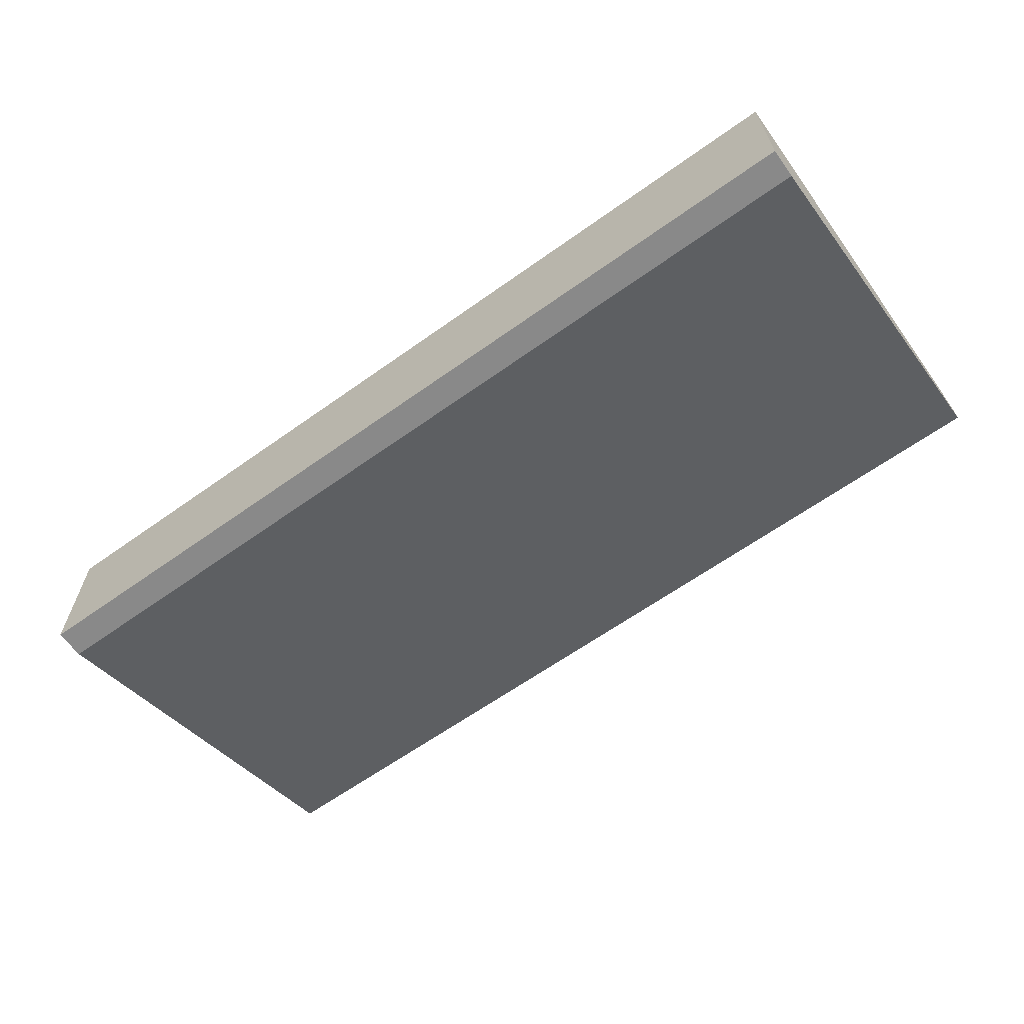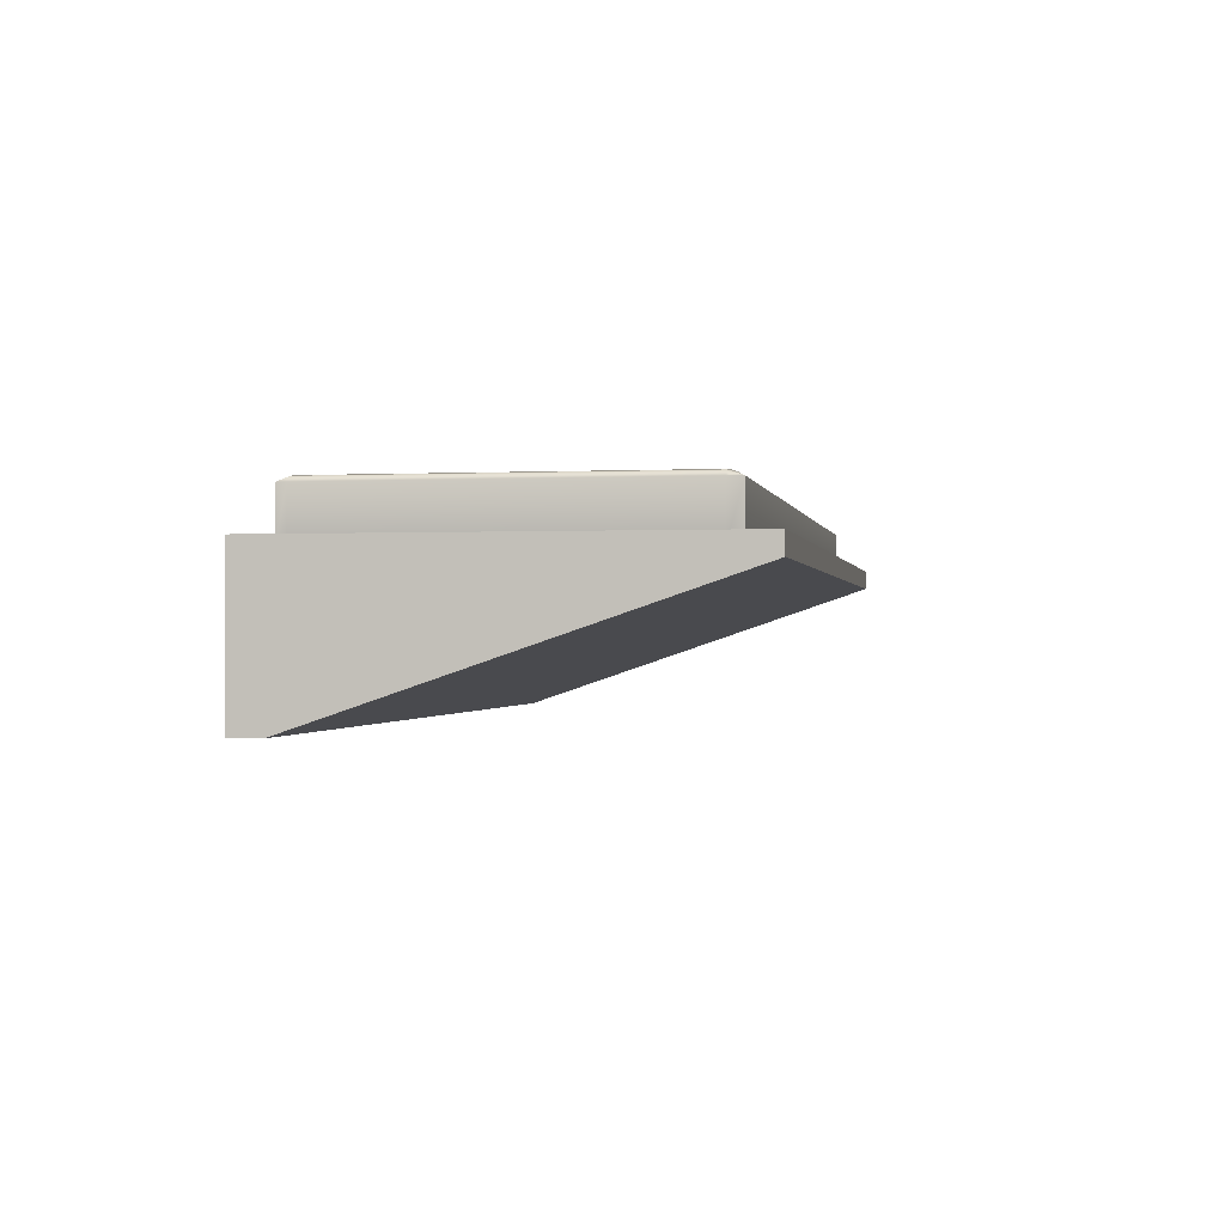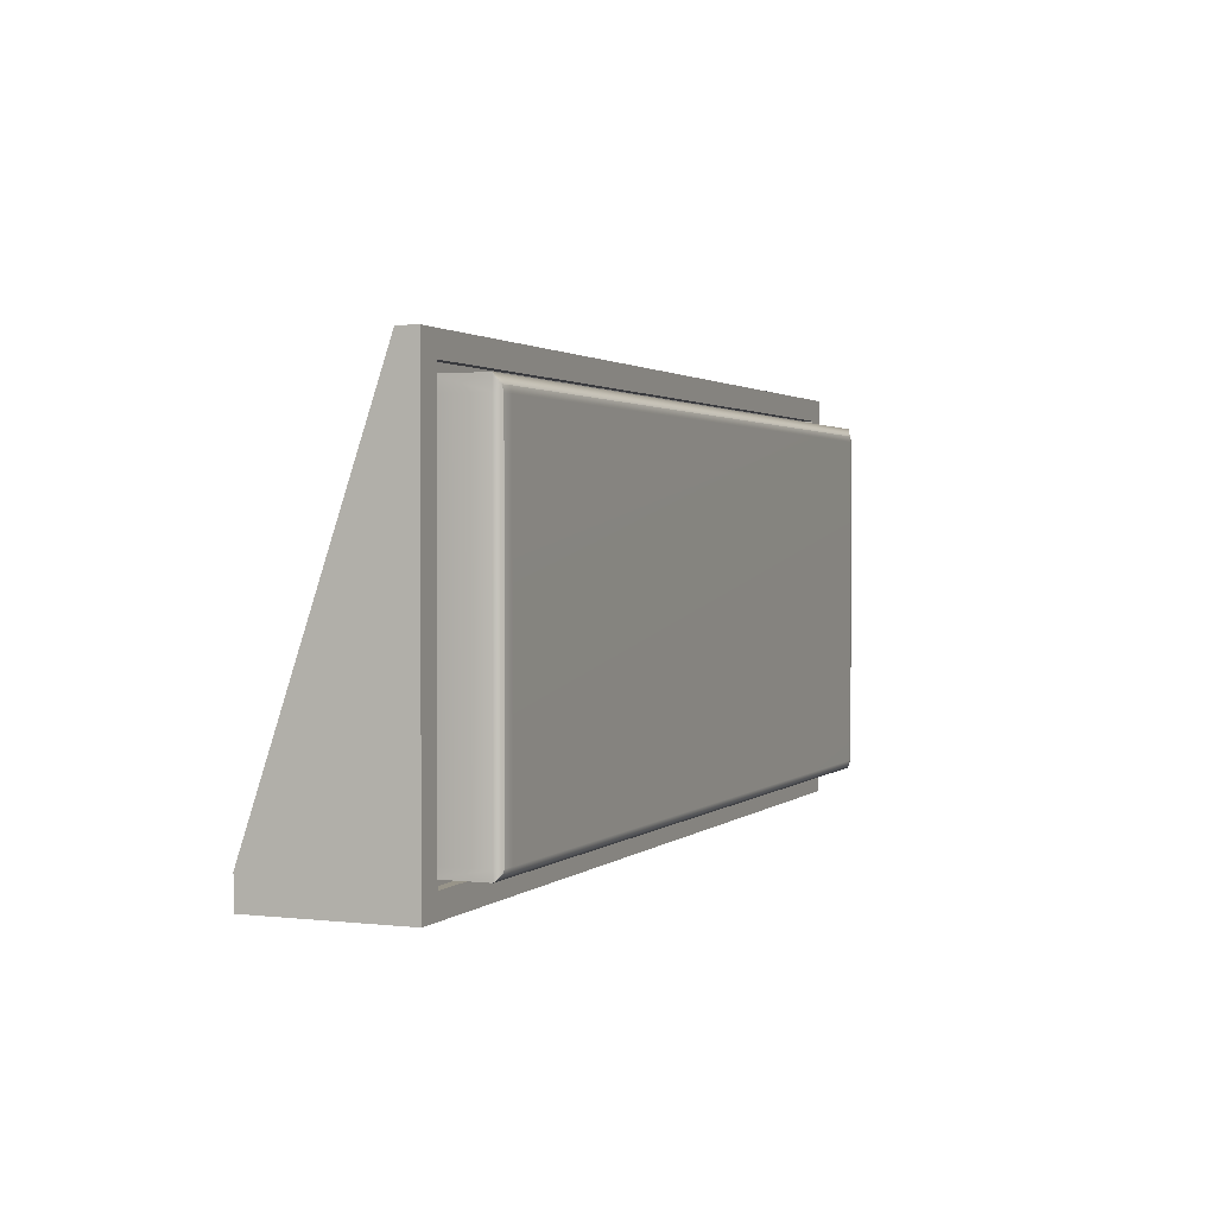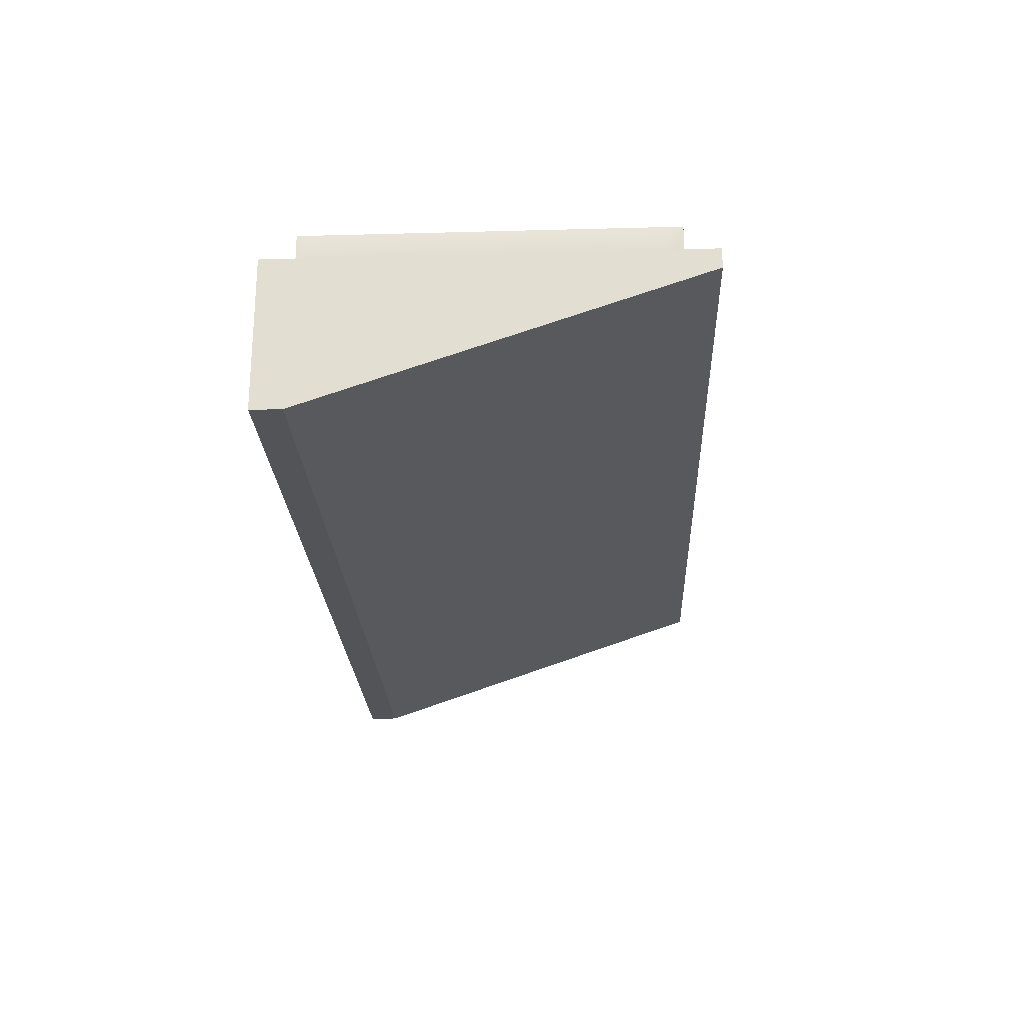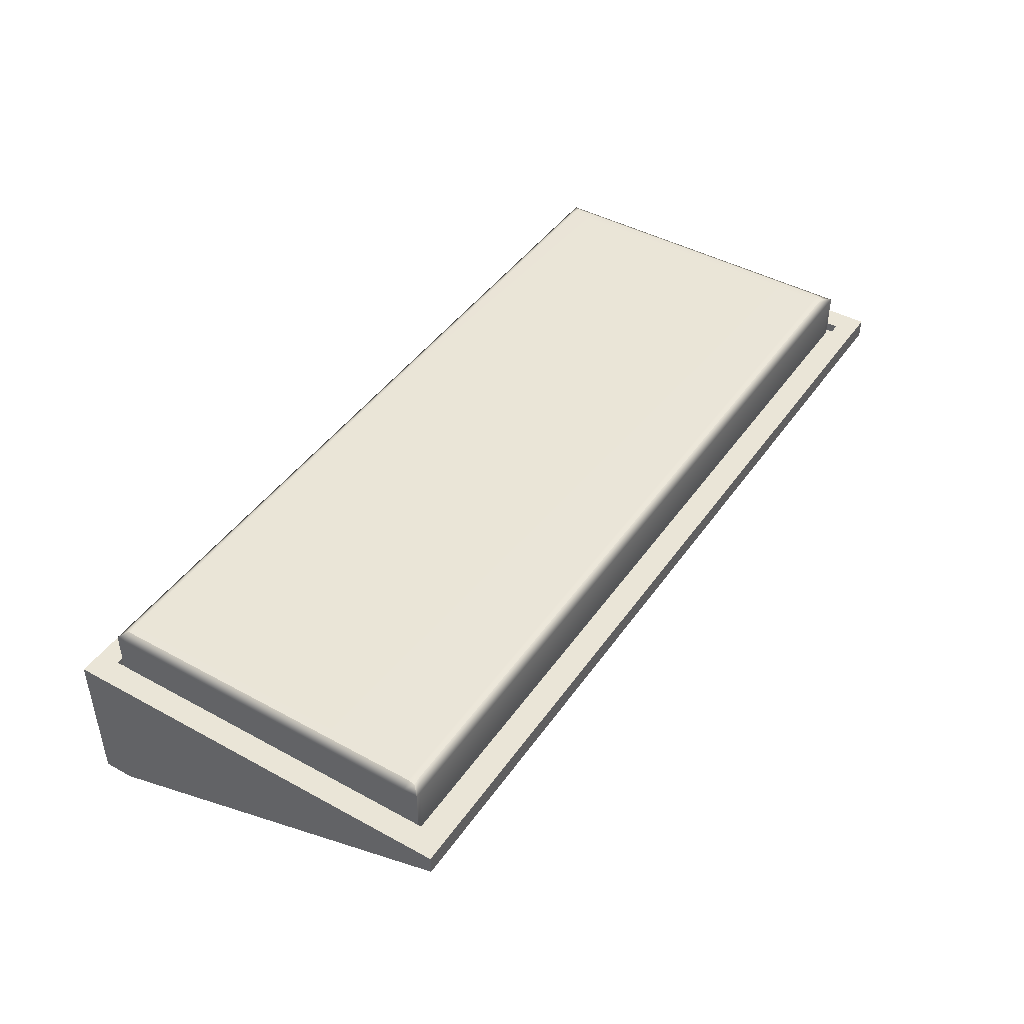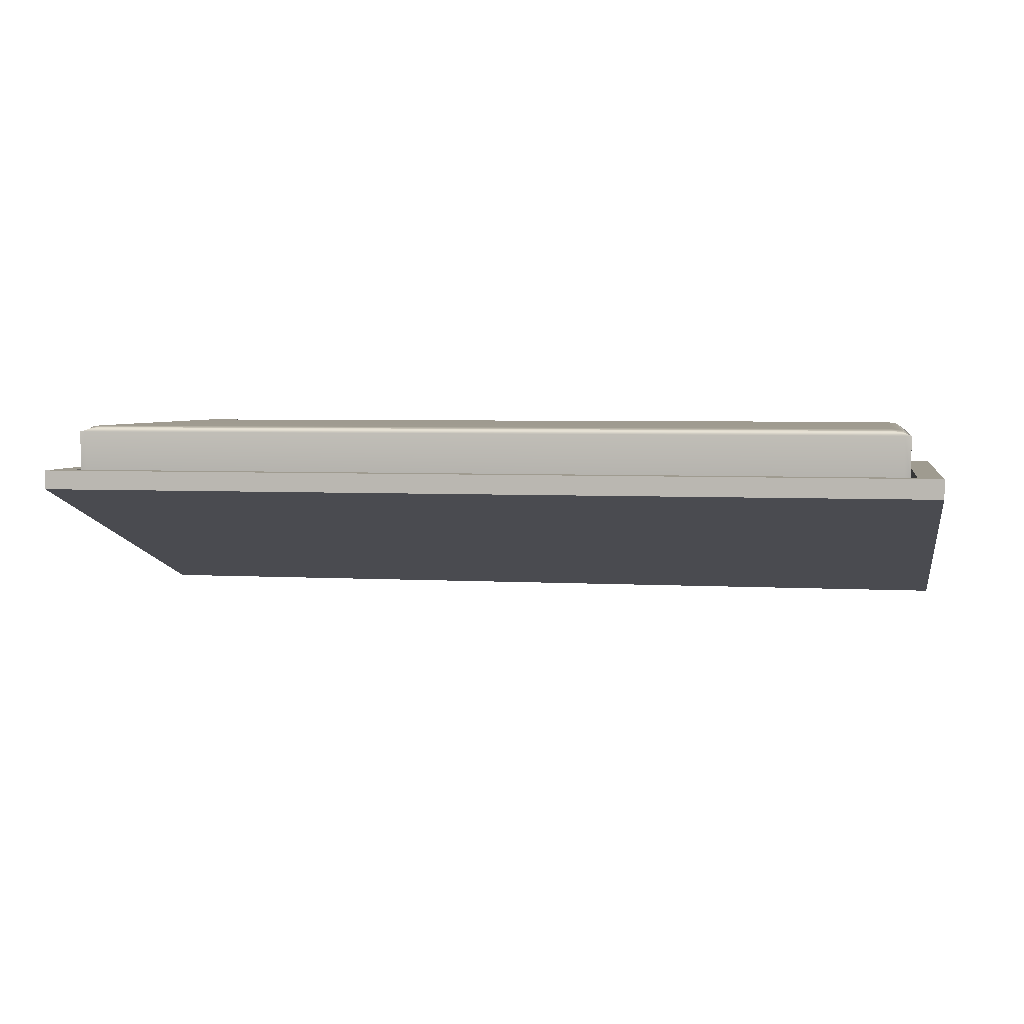
<metadata>
{"format":"obj","ext":"obj","renderer":"f3d","projection":"perspective","resolution":1024,"background":"white","views":[{"elev":-63.2,"azim":-144.2,"up":"+Y"},{"elev":-0.8,"azim":-79.7,"up":"+Y"},{"elev":1.7,"azim":112.6,"up":"+Z"},{"elev":-23.4,"azim":-87.4,"up":"+Y"},{"elev":44.3,"azim":-57.4,"up":"+Y"},{"elev":4.1,"azim":10.9,"up":"+Y"}]}
</metadata>
<code>
g default
v -6.565 -1 -2.349
v 5.635 -1 -2.349
v -6.565 1 2.75
v 5.635 1 2.75
v -6.565 1 -2.75
v 5.635 1 -2.75
v -6.565 -1 -2.75
v 5.635 -1 -2.75
v 5.635 0.7386 2.75
v -6.565 0.7386 2.75
v -6.565 0.7386 -2.75
v 5.635 0.7386 -2.75
v -6.238 1 2.458
v 5.309 1 2.458
v 5.309 1 -2.458
v -6.238 1 -2.458
v -6.238 0.8716 2.458
v 5.309 0.8716 2.458
v 5.309 0.8716 -2.458
v -6.238 0.8716 -2.458
v -6.11 0.8304 2.227
v 5.125 0.8304 2.227
v -6.11 1.578 2.227
v 5.125 1.578 2.227
v -6.11 1.578 -2.302
v 5.125 1.578 -2.302
v -6.11 0.8304 -2.302
v 5.125 0.8304 -2.302
v -5.993 1.594 2.227
v -5.993 1.594 -2.302
v -5.993 0.8173 -2.302
v -5.993 0.8173 2.227
v 4.981 1.594 2.227
v 4.981 1.594 -2.302
v 4.981 0.8173 -2.302
v 4.981 0.8173 2.227
v -6.217 1.533 2.334
v -6.217 1.533 -2.366
v -6.136 1.533 -2.366
v 5.148 1.533 -2.366
v 5.232 1.533 -2.366
v 5.232 1.533 2.334
v 5.148 1.533 2.334
v -6.136 1.533 2.334
v -6.136 0.8745 2.334
v -6.217 0.8745 2.334
v -6.217 0.8745 -2.366
v -6.136 0.8745 -2.366
v 5.148 0.8745 -2.366
v 5.232 0.8745 -2.366
v 5.232 0.8745 2.334
v 5.148 0.8745 2.334
v -5.993 1.617 2.146
v -6.11 1.601 2.146
v -6.217 1.533 2.146
v -6.217 0.8745 2.146
v -6.11 0.8304 2.146
v -5.993 0.8173 2.146
v 4.981 0.8173 2.146
v 5.125 0.8304 2.146
v 5.232 0.8745 2.146
v 5.232 1.533 2.146
v 5.125 1.601 2.146
v 4.981 1.617 2.146
v -5.993 1.617 -2.244
v -6.11 1.601 -2.244
v -6.217 1.533 -2.244
v -6.217 0.8745 -2.244
v -6.11 0.8304 -2.244
v -5.993 0.8173 -2.244
v 4.981 0.8173 -2.244
v 5.125 0.8304 -2.244
v 5.232 0.8745 -2.244
v 5.232 1.533 -2.244
v 5.125 1.601 -2.244
v 4.981 1.617 -2.244
g bed_low
f 1 2 9 10
f 17 18 19 20
f 11 12 8 7
f 7 8 2 1
f 2 8 12 9
f 7 1 10 11
f 10 9 4 3
f 11 10 3 5
f 5 6 12 11
f 9 12 6 4
f 3 4 14 13
f 4 6 15 14
f 6 5 16 15
f 5 3 13 16
f 13 14 18 17
f 14 15 19 18
f 15 16 20 19
f 16 13 17 20
f 21 32 45 46
f 23 29 53 54
f 47 48 31 27
f 57 58 32 21
f 22 60 61 51
f 57 21 46 56
f 29 33 64 53
f 31 48 49 35
f 32 58 59 36
f 52 45 32 36
f 33 24 63 64
f 35 49 50 28
f 36 59 60 22
f 52 36 22 51
f 55 37 23 54
f 25 30 39 38
f 40 39 30 34
f 41 40 34 26
f 42 62 63 24
f 33 43 42 24
f 29 44 43 33
f 37 44 29 23
f 46 45 44 37
f 56 46 37 55
f 38 39 48 47
f 49 48 39 40
f 50 49 40 41
f 51 61 62 42
f 43 52 51 42
f 44 45 52 43
f 54 53 65 66
f 67 55 54 66
f 68 56 55 67
f 69 57 56 68
f 69 70 58 57
f 59 58 70 71
f 60 59 71 72
f 61 60 72 73
f 62 61 73 74
f 63 62 74 75
f 64 63 75 76
f 53 64 76 65
f 66 65 30 25
f 38 67 66 25
f 47 68 67 38
f 27 69 68 47
f 27 31 70 69
f 71 70 31 35
f 72 71 35 28
f 73 72 28 50
f 74 73 50 41
f 75 74 41 26
f 76 75 26 34
f 65 76 34 30

</code>
